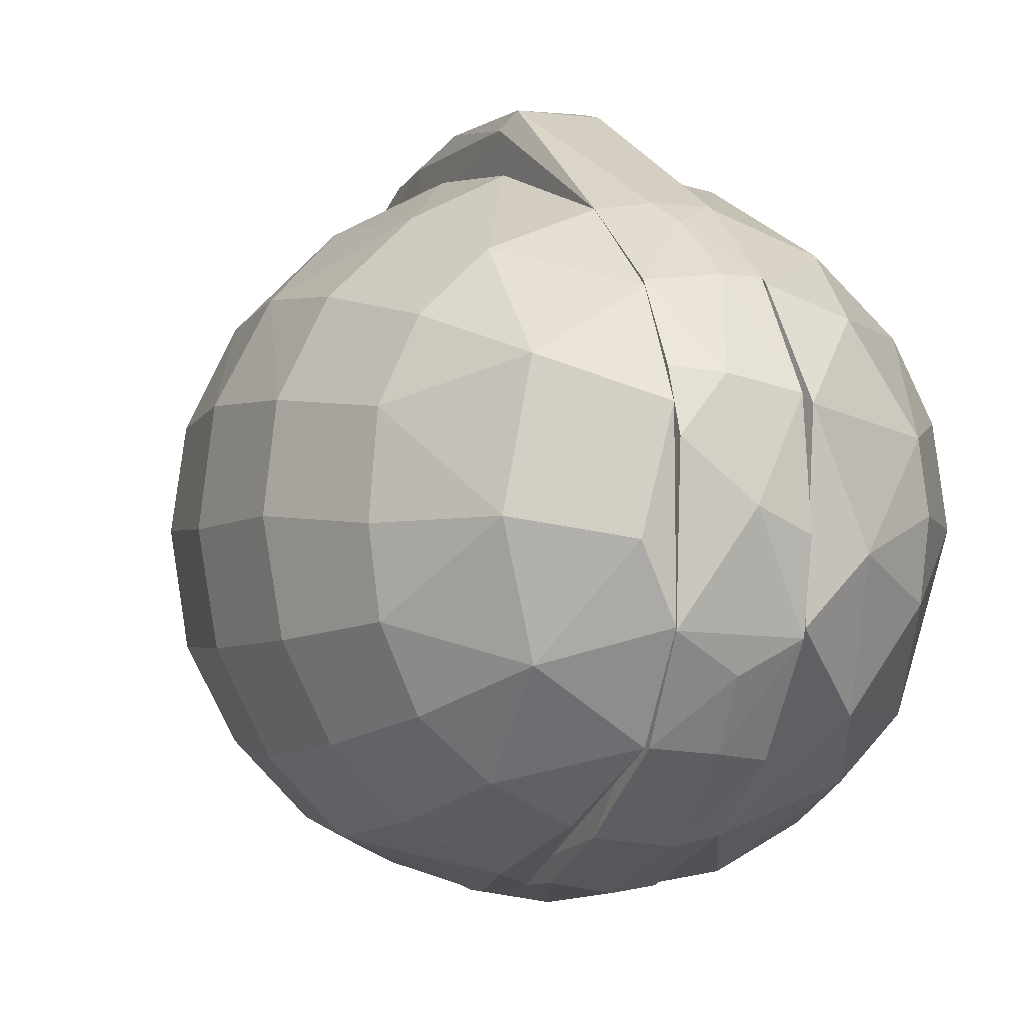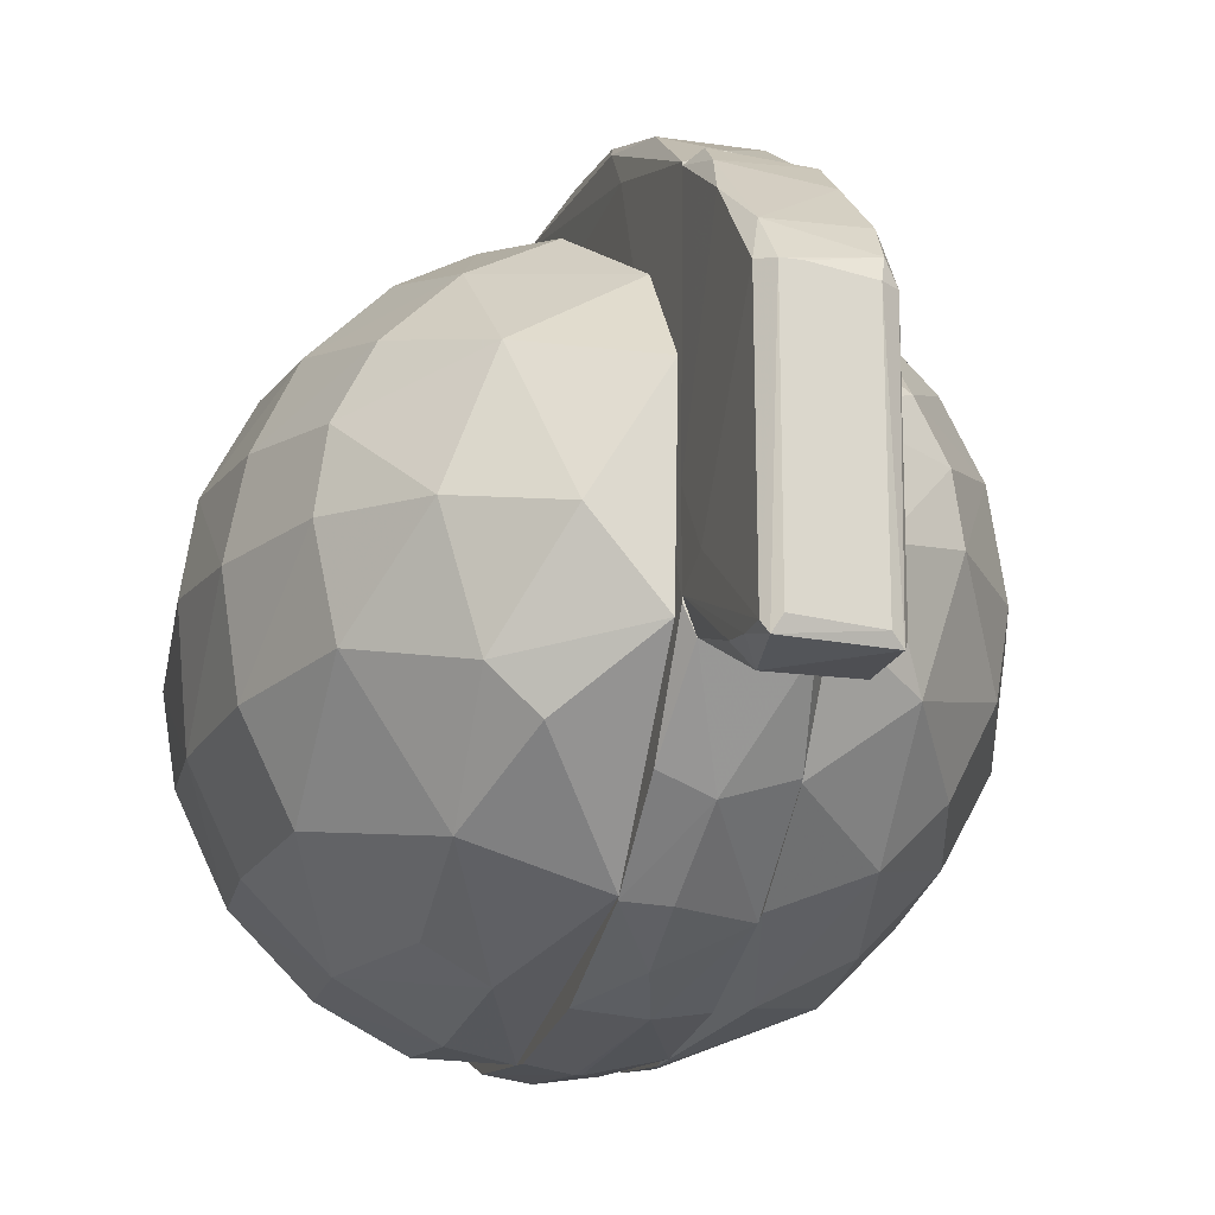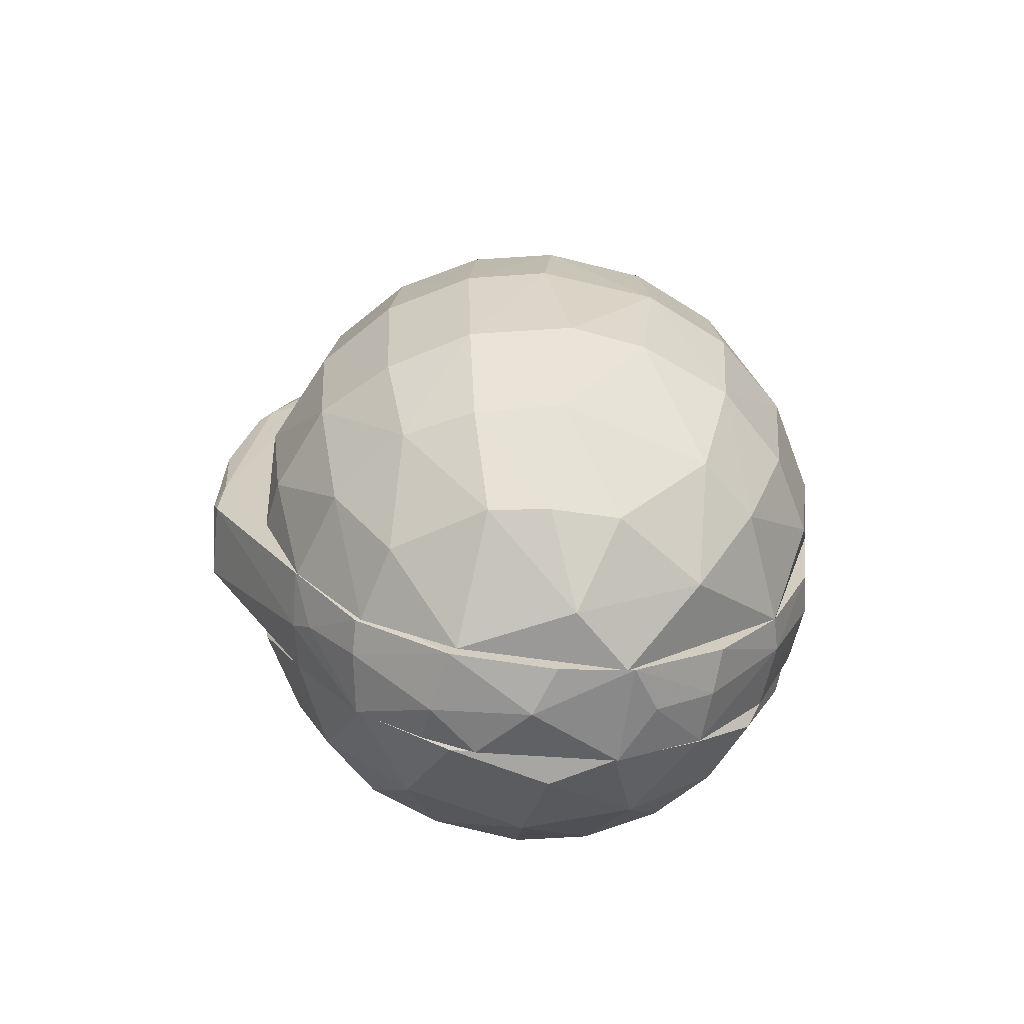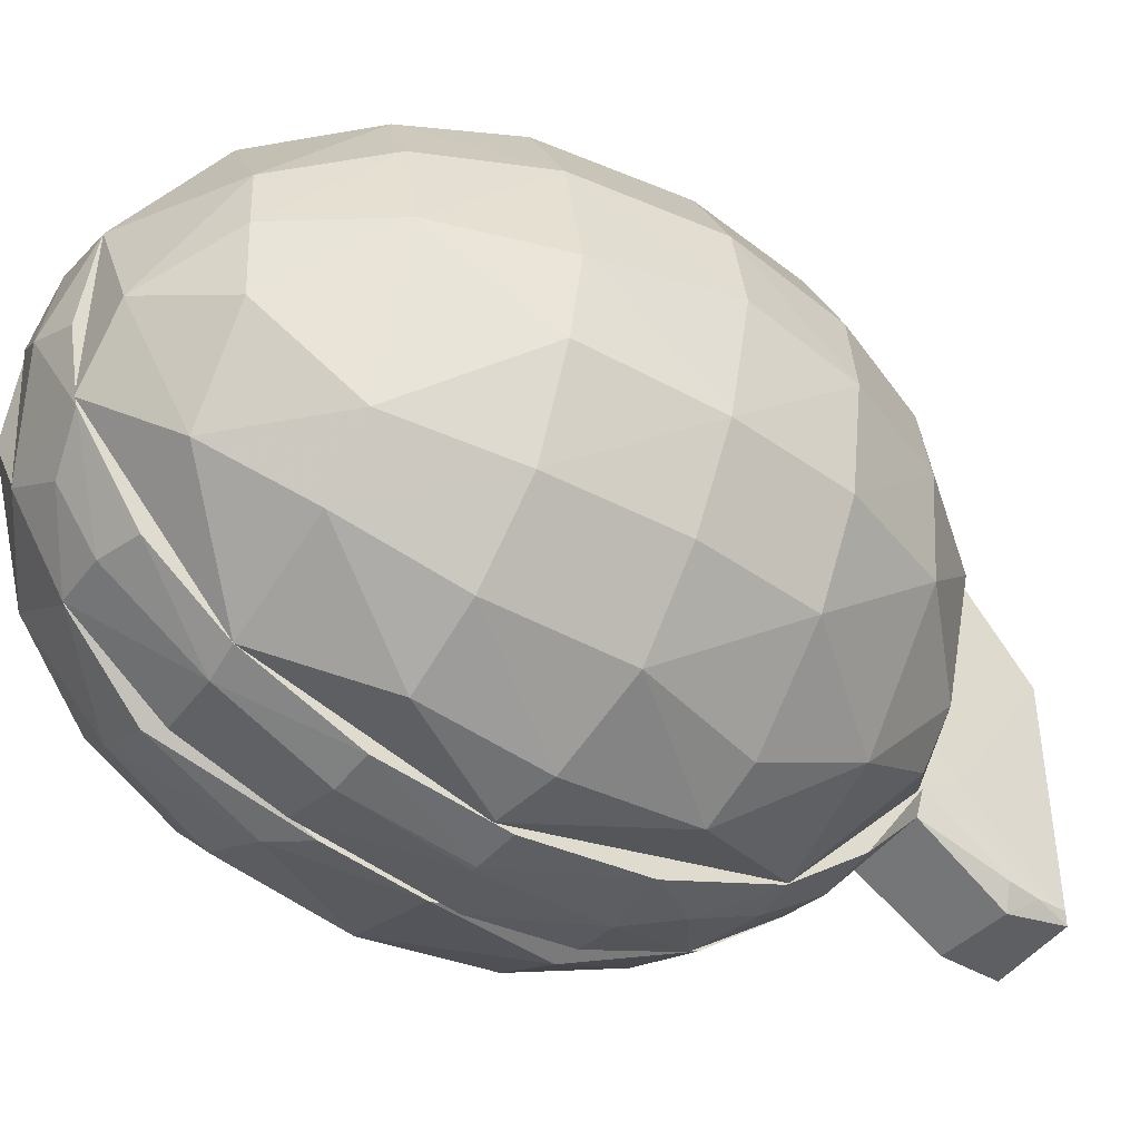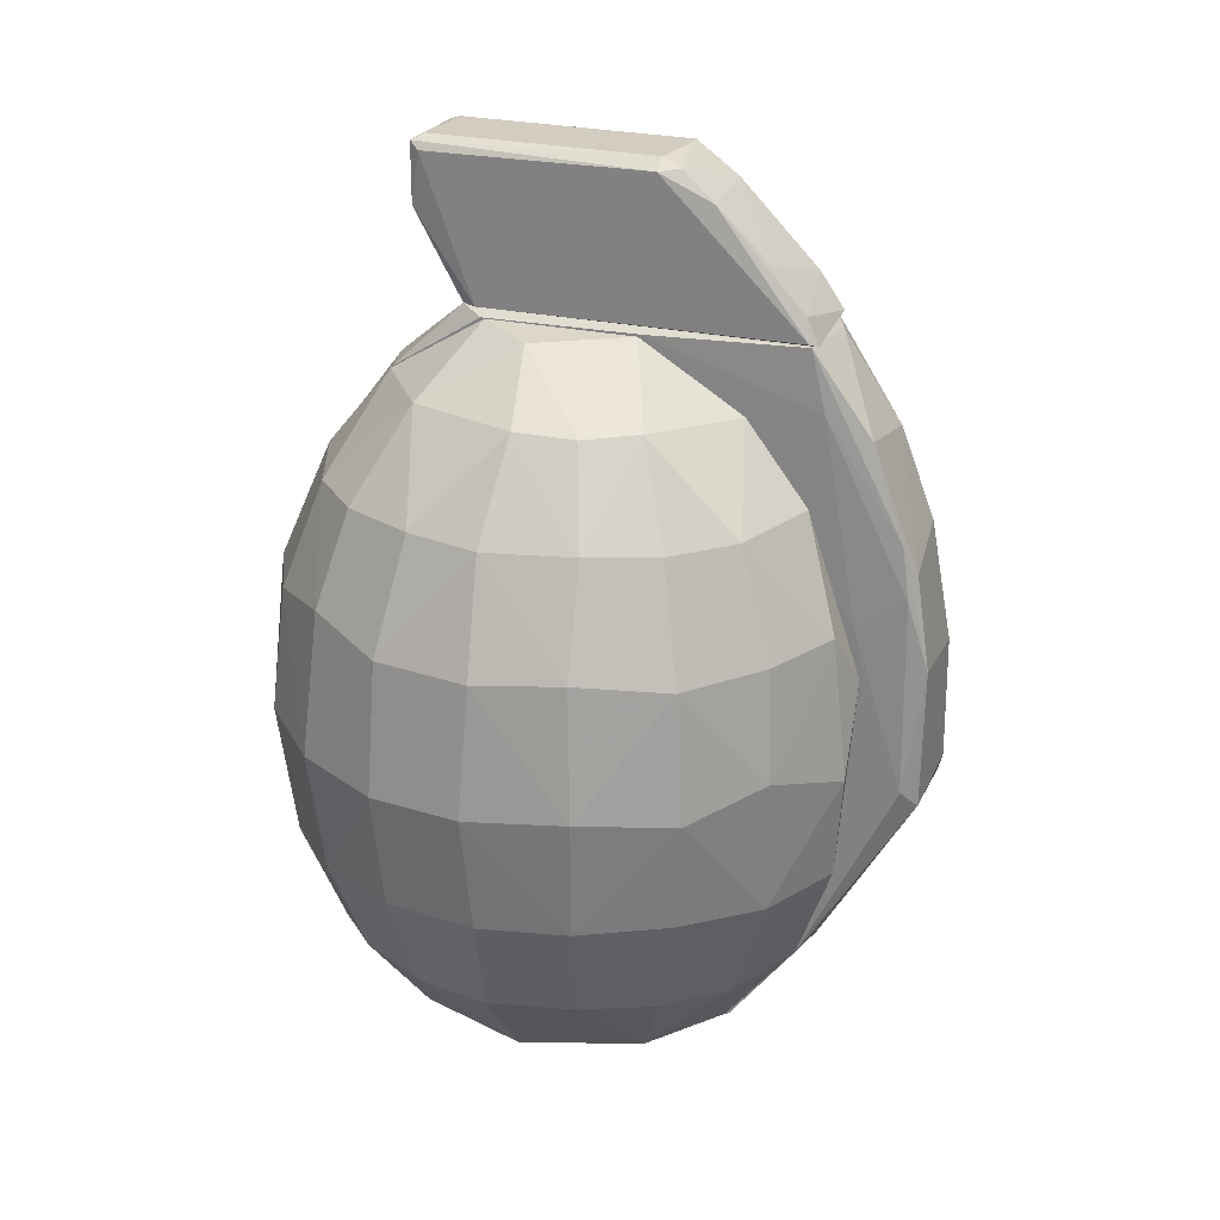
<metadata>
{"format":"obj","ext":"obj","renderer":"f3d","projection":"perspective","resolution":1024,"background":"white","views":[{"elev":-3.3,"azim":156.7,"up":"+Y"},{"elev":-18.9,"azim":-16.3,"up":"+Y"},{"elev":-66.2,"azim":-95.6,"up":"+Z"},{"elev":-43.5,"azim":-124.7,"up":"+Y"},{"elev":24.8,"azim":111.1,"up":"+Z"}]}
</metadata>
<code>
o convex_0
v 0.05795 0.2376 0.3429
v -0.008445 0.07984 0.5116
v -0.02782 0.07984 0.5116
v 0.05518 -0.1386 0.3429
v -0.04442 -0.02519 0.3429
v 0.05795 -0.1912 0.5061
v -0.03612 -0.1884 0.5061
v -0.04164 0.2265 0.3429
v 0.06349 0.07159 0.5006
v -0.03335 -0.1386 0.3429
v -0.04164 0.08265 0.4978
v 0.06349 -0.122 0.3429
v -0.02505 -0.194 0.4452
v 0.05242 0.185 0.4176
v -0.03335 0.21 0.3899
v 0.05795 -0.1912 0.4397
v 0.06349 0.2293 0.3456
v -0.04164 -0.1774 0.4701
v 0.06349 -0.1801 0.4978
v 0.04688 -0.1801 0.5116
v 0.04688 0.07155 0.5116
v 0.05795 0.1297 0.4729
v -0.03058 0.1242 0.4784
v -0.04442 -0.1082 0.3429
v -0.02782 -0.1746 0.5116
v -0.02782 0.2376 0.3539
v -0.04164 -0.1774 0.5006
v 0.05518 0.2238 0.3705
v -0.04164 0.1712 0.4231
v 0.05242 0.0937 0.5033
v -0.04442 -0.08884 0.3871
v -0.04164 -0.1718 0.4369
f 18 24 32
f 1 4 5
f 1 5 8
f 4 1 12
f 6 7 13
f 10 4 16
f 4 12 16
f 6 13 16
f 13 10 16
f 12 1 17
f 9 12 17
f 13 7 18
f 9 6 19
f 12 9 19
f 16 12 19
f 6 16 19
f 2 3 20
f 7 6 20
f 6 9 21
f 2 20 21
f 20 6 21
f 9 17 22
f 11 3 23
f 14 15 23
f 22 14 23
f 5 4 24
f 4 10 24
f 3 7 25
f 20 3 25
f 7 20 25
f 1 8 26
f 8 15 26
f 7 3 27
f 3 11 27
f 18 7 27
f 24 18 27
f 15 14 28
f 17 1 28
f 14 22 28
f 22 17 28
f 1 26 28
f 26 15 28
f 8 5 29
f 5 11 29
f 15 8 29
f 11 23 29
f 23 15 29
f 3 2 30
f 21 9 30
f 2 21 30
f 9 22 30
f 23 3 30
f 22 23 30
f 11 5 31
f 5 24 31
f 27 11 31
f 24 27 31
f 10 13 32
f 13 18 32
f 24 10 32
o convex_1
v -0.04442 0.293 0.04401
v -0.04721 -0.3572 -0.1026
v -0.04442 -0.3572 -0.1026
v -0.05275 0.06331 -0.4927
v -0.3377 -0.005911 -0.0639
v -0.04721 -0.122 0.3345
v -0.263 -0.2189 -0.2132
v -0.2575 -0.1165 0.1823
v -0.2243 0.1407 -0.3322
v -0.2298 0.1352 0.1712
v -0.1219 -0.1912 -0.429
v -0.1634 -0.3018 0.06058
v -0.1938 0.2376 -0.2077
v -0.04442 0.07716 0.3373
v -0.2768 -0.02795 -0.335
v -0.04442 0.2459 -0.3294
v -0.04442 -0.2935 -0.3376
v -0.2768 0.1739 -0.06671
v -0.3239 -0.1331 -0.075
v -0.04442 -0.288 0.1851
v -0.2049 -0.02249 0.2681
v -0.1883 -0.2908 -0.216
v -0.1274 0.268 0.06332
v -0.3239 -0.01696 0.05785
v -0.1966 -0.02249 -0.4346
v -0.04442 -0.1193 -0.4927
v -0.3072 0.07709 -0.2188
v -0.1247 -0.1856 0.2708
v -0.2602 -0.2216 0.05503
v -0.08869 0.2348 0.1795
v -0.1081 0.2985 -0.08594
v -0.2243 -0.1912 -0.335
v -0.31 -0.1193 -0.216
v -0.1274 0.1435 -0.4208
v -0.2021 -0.3019 -0.075
v -0.1662 -0.2493 0.174
v -0.1579 0.1047 0.2681
v -0.3072 0.0743 0.06332
v -0.1938 0.2348 0.05503
v -0.2768 -0.01423 0.174
v -0.04721 0.293 -0.2104
v -0.1053 -0.3323 0.05503
v -0.1136 -0.039 0.329
v -0.3072 -0.1275 0.05776
v -0.144 0.2099 -0.3349
v -0.1053 -0.3323 -0.2188
v -0.1662 -0.2493 -0.335
v -0.2768 -0.2271 -0.07774
v -0.2077 0.2459 -0.07774
v -0.3239 -0.03627 -0.2132
v -0.1911 -0.09711 -0.429
v -0.3239 0.08262 -0.06671
v -0.04442 0.1712 0.268
v -0.1053 -0.0583 -0.4899
v -0.1883 0.04388 -0.4318
v -0.2602 0.1656 -0.2215
v -0.2658 0.1629 0.05503
v -0.169 -0.1441 0.2681
v -0.04442 0.1684 -0.429
v -0.1025 0.2818 -0.2188
v -0.1081 -0.3489 -0.08868
v -0.1662 0.1961 0.1767
v -0.2602 0.06605 -0.3377
v -0.2658 0.06331 0.1712
f 56 72 96
f 35 33 46
f 33 35 48
f 48 35 49
f 35 46 52
f 46 38 52
f 37 51 56
f 49 43 58
f 48 49 58
f 52 38 60
f 33 55 62
f 55 33 63
f 39 51 65
f 64 39 65
f 47 64 65
f 39 54 67
f 44 61 67
f 52 60 68
f 61 44 68
f 40 61 68
f 40 53 72
f 33 48 73
f 63 33 73
f 34 35 74
f 35 52 74
f 44 67 74
f 68 44 74
f 52 68 74
f 38 46 75
f 69 53 75
f 46 69 75
f 56 51 76
f 51 61 76
f 61 40 76
f 40 72 76
f 72 56 76
f 41 45 77
f 66 41 77
f 35 34 78
f 49 35 78
f 43 49 79
f 54 39 79
f 39 64 79
f 64 43 79
f 49 78 79
f 78 54 79
f 51 39 80
f 61 51 80
f 39 67 80
f 67 61 80
f 63 45 81
f 55 63 81
f 71 55 81
f 51 37 82
f 37 59 82
f 59 47 82
f 65 51 82
f 47 65 82
f 47 57 83
f 64 47 83
f 43 64 83
f 37 56 84
f 59 37 84
f 50 59 84
f 56 70 84
f 46 33 85
f 33 62 85
f 69 46 85
f 36 58 86
f 58 43 86
f 83 57 86
f 43 83 86
f 41 66 87
f 66 36 87
f 36 86 87
f 86 57 87
f 45 41 88
f 41 59 88
f 59 50 88
f 81 45 88
f 50 81 88
f 70 42 89
f 81 50 89
f 71 81 89
f 50 84 89
f 84 70 89
f 53 40 90
f 60 38 90
f 40 68 90
f 68 60 90
f 38 75 90
f 75 53 90
f 58 36 91
f 48 58 91
f 36 66 91
f 66 77 91
f 77 48 91
f 45 63 92
f 73 48 92
f 63 73 92
f 77 45 92
f 48 77 92
f 67 54 93
f 34 74 93
f 74 67 93
f 78 34 93
f 54 78 93
f 62 55 94
f 42 69 94
f 55 71 94
f 85 62 94
f 69 85 94
f 89 42 94
f 71 89 94
f 57 47 95
f 59 41 95
f 47 59 95
f 41 87 95
f 87 57 95
f 69 42 96
f 53 69 96
f 42 70 96
f 70 56 96
f 72 53 96
o convex_2
v 0.002617 0.2266 -0.3654
v -0.000148 -0.3655 -0.08864
v 0.005393 -0.3655 -0.08864
v -0.008443 0.2431 0.3429
v 0.06902 0.06053 0.3372
v 0.06902 -0.122 -0.4872
v -0.04442 -0.1275 -0.4899
v -0.04442 -0.2161 0.2736
v 0.06624 0.3427 -0.1219
v -0.04165 0.3538 -0.09977
v 0.06902 -0.2963 0.1657
v 0.06902 -0.2935 -0.3294
v -0.04442 -0.3434 -0.2159
v 0.06902 0.09099 -0.4734
v 0.06071 0.3316 0.1491
v -0.04165 0.2293 0.3429
v -0.04442 0.07161 -0.4899
v 0.05518 -0.1386 0.3429
v -0.04442 -0.3434 0.05221
v 0.06348 0.2321 0.3429
v -0.04442 -0.1137 0.3429
v -0.03612 0.3372 0.1407
v 0.06902 -0.3544 -0.05843
v -0.04442 -0.2272 -0.4236
v -0.04442 0.2487 -0.3266
v 0.05518 0.3593 -0.1385
v 0.06902 0.1656 -0.429
v 0.008158 -0.02241 -0.5121
v -0.04442 0.2819 0.1933
v 0.05518 0.3621 0.01354
v 0.06902 0.2874 0.05773
v 0.06624 -0.2161 -0.4318
v -0.002913 -0.2935 0.1879
v 0.01921 -0.3489 0.05505
v 0.06071 -0.3378 -0.2243
v -0.005678 -0.3018 -0.335
v -0.02228 0.3649 -0.1164
v 0.06902 -0.2133 0.2709
v -0.04165 0.1739 -0.4262
v 0.05518 0.2957 0.2515
v 0.02475 0.08534 -0.4898
v 0.06902 0.2376 -0.3349
v -0.03059 0.3621 0.01354
v 0.06902 0.03286 -0.4955
v -0.03059 0.3012 0.2403
v 0.005393 -0.2327 0.2654
v -0.04442 -0.2908 0.1823
v -0.000148 -0.3489 -0.2188
v -0.03335 -0.1386 0.3429
v -0.04442 -0.36 -0.0832
v 0.06902 -0.3406 0.05505
v 0.005393 -0.2216 -0.4346
v 0.06902 -0.1137 0.3345
v -0.04442 -0.2935 -0.3377
v 0.04964 0.3455 0.1159
v -0.04442 -0.04457 -0.5037
v -0.02781 0.3593 -0.1357
v 0.01644 0.2459 -0.3378
v -0.002913 0.1739 -0.4318
v 0.06624 0.2487 0.2764
v 0.008158 -0.158 -0.4761
v 0.06348 0.34 0.09095
v -0.000148 -0.3268 0.1159
v -0.04165 0.3233 0.1574
f 141 118 160
f 102 101 107
f 102 107 108
f 104 103 109
f 101 102 110
f 103 104 113
f 100 112 114
f 104 109 115
f 100 114 116
f 114 101 116
f 113 104 117
f 114 112 117
f 108 107 119
f 109 103 120
f 113 117 121
f 101 110 123
f 102 103 124
f 117 112 125
f 106 121 125
f 121 117 125
f 105 122 126
f 101 123 127
f 102 108 128
f 98 99 130
f 115 98 130
f 99 119 130
f 119 99 131
f 108 119 131
f 128 108 132
f 126 122 133
f 107 101 134
f 121 97 135
f 113 121 135
f 100 116 136
f 116 111 136
f 123 110 137
f 124 113 137
f 122 105 138
f 105 127 138
f 127 123 138
f 106 118 139
f 133 106 139
f 126 133 139
f 110 102 140
f 102 124 140
f 137 110 140
f 124 137 140
f 112 100 141
f 100 136 141
f 129 107 142
f 107 134 142
f 134 114 142
f 104 115 143
f 142 104 143
f 129 142 143
f 99 98 144
f 98 109 144
f 131 99 144
f 108 131 144
f 109 132 144
f 132 108 144
f 117 104 145
f 114 117 145
f 104 142 145
f 142 114 145
f 109 98 146
f 98 115 146
f 115 109 146
f 119 107 147
f 130 119 147
f 107 130 147
f 120 103 148
f 132 120 148
f 128 132 148
f 101 114 149
f 134 101 149
f 114 134 149
f 109 120 150
f 132 109 150
f 120 132 150
f 111 126 151
f 136 111 151
f 139 118 151
f 126 139 151
f 118 141 151
f 141 136 151
f 103 113 152
f 124 103 152
f 113 124 152
f 121 106 153
f 106 133 153
f 133 122 153
f 97 121 154
f 123 97 154
f 122 138 154
f 138 123 154
f 121 153 154
f 153 122 154
f 97 123 155
f 135 97 155
f 113 135 155
f 123 137 155
f 137 113 155
f 116 101 156
f 111 116 156
f 101 127 156
f 103 102 157
f 102 128 157
f 148 103 157
f 128 148 157
f 105 126 158
f 126 111 158
f 127 105 158
f 111 156 158
f 156 127 158
f 107 129 159
f 115 130 159
f 130 107 159
f 143 115 159
f 129 143 159
f 118 106 160
f 125 112 160
f 106 125 160
f 112 141 160
o convex_3
v 0.06902 0.2956 -0.000324
v 0.06902 -0.3545 -0.08869
v 0.06902 -0.3406 -0.1911
v 0.3402 -0.02795 -0.08598
v 0.07181 0.0605 -0.4899
v 0.07181 -0.1082 0.3345
v 0.2627 0.1684 0.05227
v 0.2627 0.06326 -0.3294
v 0.2267 -0.1912 -0.3294
v 0.2544 -0.2188 0.07163
v 0.1936 0.04112 0.2681
v 0.188 0.2404 -0.2132
v 0.06902 0.1684 0.2653
v 0.06902 -0.1192 -0.4871
v 0.2765 -0.03071 0.174
v 0.06902 -0.2908 0.1767
v 0.2738 -0.2299 -0.08598
v 0.06902 0.2376 -0.3349
v 0.3236 0.08265 -0.07778
v 0.1631 -0.1469 0.2708
v 0.1963 -0.03071 -0.4346
v 0.307 -0.1276 -0.2187
v 0.2018 -0.3018 -0.07778
v 0.09394 -0.2825 -0.3405
v 0.1659 0.1988 0.174
v 0.1659 0.102 -0.4235
v 0.2046 0.2459 -0.0612
v 0.307 -0.1303 0.05506
v 0.2627 0.1684 -0.2077
v 0.1963 -0.2825 -0.2215
v 0.307 0.07437 0.06334
v 0.188 -0.2908 0.05785
v 0.3236 -0.02249 -0.216
v 0.2212 -0.1939 0.174
v 0.09946 0.2846 -0.2104
v 0.06902 0.05498 0.3345
v 0.2738 -0.03347 -0.3377
v 0.1659 0.1988 -0.3321
v 0.1659 -0.1496 -0.4262
v 0.2599 0.06878 0.1768
v 0.1078 0.2791 0.06055
v 0.3236 -0.1331 -0.08877
v 0.1022 -0.3351 0.05506
v 0.3097 0.07713 -0.2104
v 0.2738 0.1794 -0.08598
v 0.3236 -0.02249 0.05506
v 0.2018 -0.02525 0.2708
v 0.06902 0.1601 -0.4318
v 0.1631 0.09645 0.2708
v 0.06902 -0.2161 -0.429
v 0.1631 -0.252 0.174
v 0.06902 -0.2161 0.2681
v 0.2627 -0.2161 -0.2187
v 0.2627 -0.1109 0.1768
v 0.1908 0.2376 0.05777
v 0.1105 0.2957 -0.09427
v 0.2267 0.1407 -0.3294
v 0.07457 0.2376 0.1795
v 0.2627 -0.1137 -0.335
v 0.1078 -0.3295 -0.2215
v 0.1659 -0.2465 -0.3377
v 0.1022 -0.05003 -0.4927
v 0.1133 -0.04733 0.329
v 0.2239 0.1407 0.174
f 215 185 224
f 163 162 161
f 161 162 173
f 163 161 174
f 173 162 176
f 174 161 178
f 181 165 186
f 168 181 186
f 170 177 188
f 177 183 190
f 179 167 191
f 177 170 192
f 183 177 192
f 164 182 193
f 178 161 195
f 173 176 196
f 181 168 197
f 168 193 197
f 193 182 197
f 178 195 198
f 195 172 198
f 175 191 200
f 182 164 202
f 164 188 202
f 188 177 202
f 176 162 203
f 162 183 203
f 183 192 203
f 179 164 204
f 164 193 204
f 193 168 204
f 167 179 205
f 172 187 205
f 187 167 205
f 189 172 205
f 179 204 205
f 204 189 205
f 164 179 206
f 188 164 206
f 175 188 206
f 191 175 206
f 179 191 206
f 200 171 207
f 175 200 207
f 165 174 208
f 174 178 208
f 186 165 208
f 198 186 208
f 178 198 208
f 185 173 209
f 196 171 209
f 173 196 209
f 171 200 209
f 163 174 210
f 184 163 210
f 174 199 210
f 192 170 211
f 194 180 211
f 170 194 211
f 176 203 211
f 203 192 211
f 180 166 212
f 166 196 212
f 196 176 212
f 176 211 212
f 211 180 212
f 169 182 213
f 190 169 213
f 177 190 213
f 182 202 213
f 202 177 213
f 188 175 214
f 170 188 214
f 180 194 214
f 194 170 214
f 207 180 214
f 175 207 214
f 167 187 215
f 201 185 215
f 187 201 215
f 187 172 216
f 195 161 216
f 172 195 216
f 161 201 216
f 201 187 216
f 168 186 217
f 172 189 217
f 186 198 217
f 198 172 217
f 204 168 217
f 189 204 217
f 161 173 218
f 173 185 218
f 201 161 218
f 185 201 218
f 182 169 219
f 181 197 219
f 197 182 219
f 199 181 219
f 169 199 219
f 162 163 220
f 183 162 220
f 163 184 220
f 190 183 220
f 190 220 221
f 169 190 221
f 199 169 221
f 184 210 221
f 210 199 221
f 220 184 221
f 174 165 222
f 165 181 222
f 199 174 222
f 181 199 222
f 166 180 223
f 196 166 223
f 171 196 223
f 180 207 223
f 207 171 223
f 191 167 224
f 200 191 224
f 185 209 224
f 209 200 224
f 167 215 224

</code>
